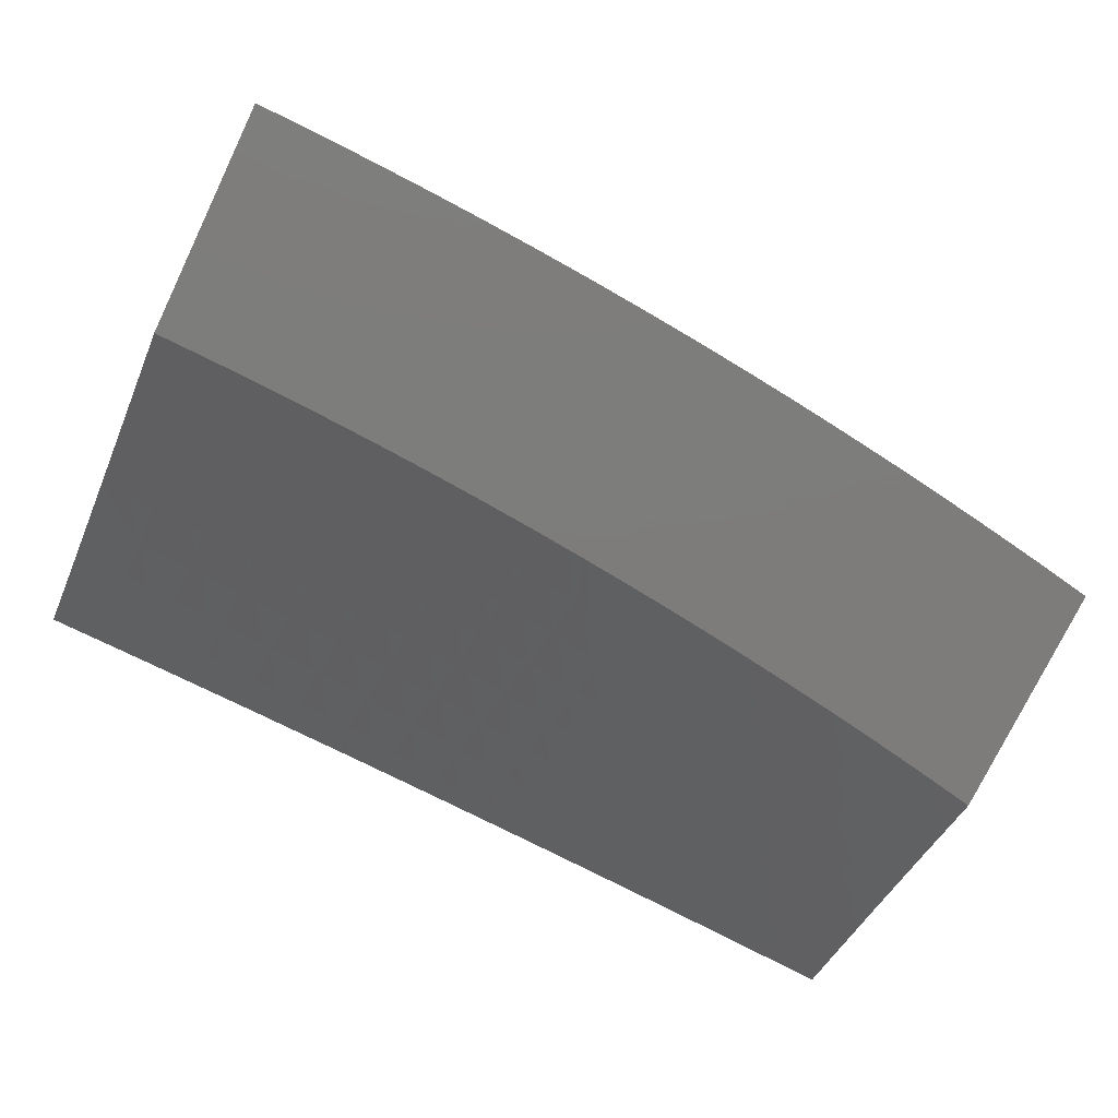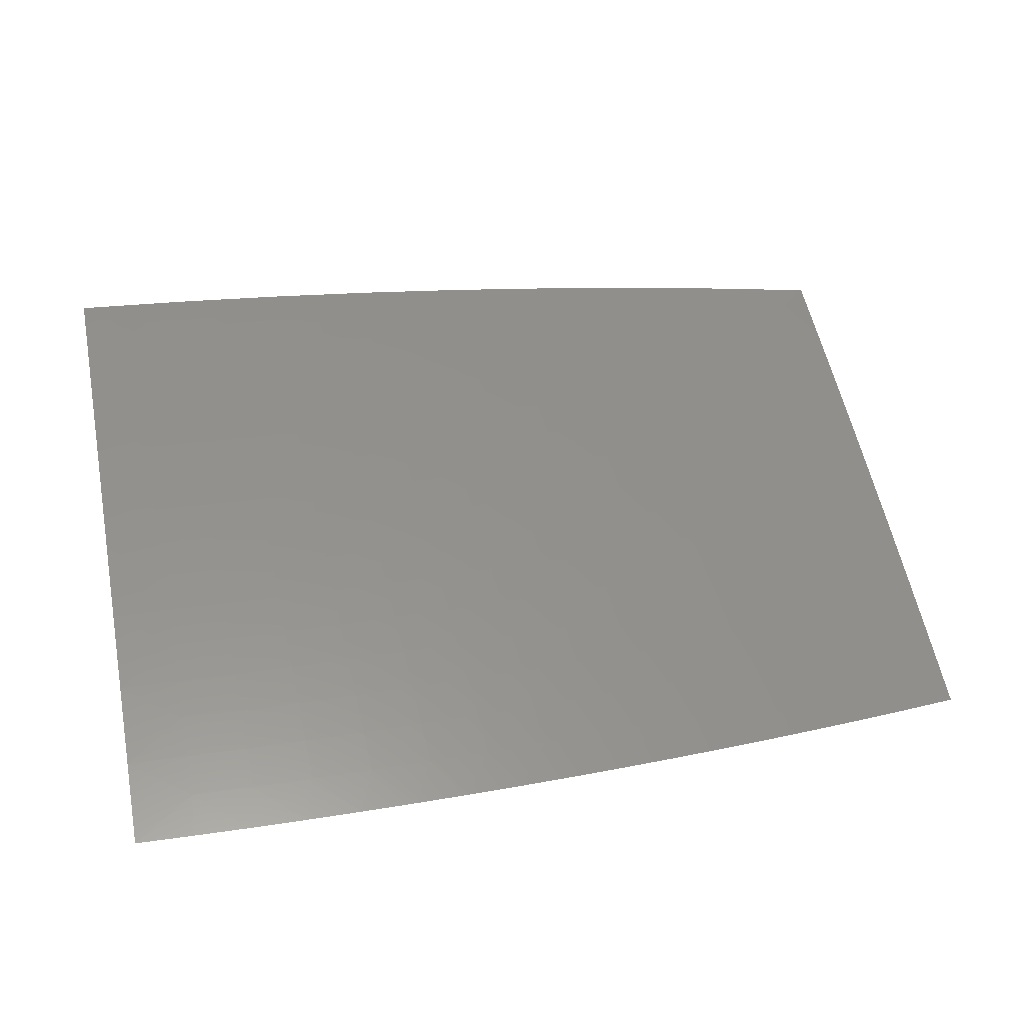
<metadata>
{"format":"stl","ext":"stl","renderer":"f3d","projection":"perspective","resolution":1024,"background":"white","views":[{"elev":-76.2,"azim":154.2,"up":"+Z"},{"elev":25.3,"azim":167.1,"up":"+Z"}]}
</metadata>
<code>
# stl→obj: 388 verts, 772 faces
v -0.8753 5 10.35
v -0.9344 5.002 10.34
v -1 5 10.34
v -0.9421 5.043 10.32
v -1 5.074 10.3
v -0.9499 5.085 10.3
v -0.9576 5.126 10.27
v -0.8925 5.137 10.27
v -0.8997 5.179 10.25
v -0.8342 5.189 10.25
v -0.8409 5.231 10.23
v -0.775 5.241 10.23
v -0.7811 5.282 10.2
v -0.7148 5.291 10.2
v -0.7204 5.332 10.18
v -0.6539 5.341 10.18
v -0.6589 5.382 10.15
v -0.592 5.389 10.15
v -0.5965 5.431 10.13
v -0.5292 5.437 10.13
v -0.5333 5.479 10.1
v -0.4657 5.485 10.1
v -0.4692 5.526 10.08
v -0.4014 5.531 10.08
v -0.4044 5.572 10.05
v -0.3363 5.577 10.05
v -0.3388 5.618 10.03
v -0.2705 5.622 10.03
v -0.3139 5.661 10
v -0.2512 5.664 10
v -0.2024 5.624 10.03
v -0.1884 5.666 10
v -0.1346 5.626 10.03
v -0.1256 5.668 10
v -0.06716 5.627 10.03
v -0.06283 5.669 10
v 0 5.669 10
v -1.045e-33 5.587 10.05
v -0.06667 5.586 10.05
v -0.06617 5.545 10.08
v -0.1326 5.544 10.08
v -0.1317 5.502 10.1
v -0.1979 5.5 10.1
v -0.1964 5.459 10.13
v -0.2625 5.456 10.13
v -0.2605 5.414 10.15
v -0.3263 5.411 10.15
v -0.3238 5.369 10.18
v -0.3893 5.365 10.18
v -0.3863 5.323 10.2
v -0.4516 5.319 10.2
v -0.4481 5.277 10.23
v -0.5131 5.271 10.23
v -0.509 5.229 10.25
v -0.5737 5.223 10.25
v -0.5691 5.181 10.27
v -0.6335 5.174 10.27
v -0.6284 5.132 10.3
v -0.6924 5.124 10.3
v -0.6867 5.083 10.32
v -0.7504 5.074 10.32
v -0.7442 5.032 10.34
v -0.8075 5.023 10.34
v -0.7506 5 10.36
v -0.8709 5.013 10.34
v -0.8781 5.054 10.32
v -0.8853 5.096 10.3
v -0.6811 5.041 10.34
v -0.6257 5 10.37
v -0.6181 5.049 10.34
v -0.6129 5.007 10.37
v -0.5553 5.056 10.34
v -0.5507 5.014 10.37
v -0.4927 5.062 10.34
v -0.4886 5.02 10.37
v -0.4303 5.067 10.34
v -0.4267 5.025 10.37
v -0.3681 5.072 10.34
v -0.365 5.03 10.37
v -0.3061 5.076 10.34
v -0.3035 5.034 10.37
v -0.2444 5.079 10.34
v -0.2423 5.037 10.37
v -0.1829 5.081 10.34
v -0.1813 5.039 10.37
v -0.1216 5.083 10.34
v -0.1206 5.041 10.37
v -0.06068 5.084 10.34
v -0.06017 5.042 10.37
v -7.315e-33 5.085 10.34
v 0 5 10.39
v -0.1252 5 10.39
v -0.5007 5 10.38
v -0.3756 5 10.38
v -0.2504 5 10.39
v -0.06118 5.126 10.32
v -1.075e-32 5.17 10.3
v -0.06168 5.169 10.3
v -0.06219 5.211 10.27
v -0.1237 5.168 10.3
v -0.1247 5.21 10.27
v -0.1859 5.166 10.3
v -0.1874 5.208 10.27
v -0.2484 5.163 10.3
v -0.2504 5.205 10.27
v -0.3112 5.16 10.3
v -0.3137 5.202 10.27
v -0.3742 5.156 10.3
v -0.3772 5.198 10.27
v -0.4374 5.151 10.3
v -0.441 5.193 10.27
v -0.5008 5.146 10.3
v -0.5049 5.188 10.27
v -0.5645 5.139 10.3
v -1.12e-32 5.254 10.25
v -0.06269 5.253 10.25
v -0.1257 5.252 10.25
v -0.1889 5.25 10.25
v -0.2524 5.247 10.25
v -0.3162 5.244 10.25
v -0.3803 5.24 10.25
v -0.4445 5.235 10.25
v -0.06319 5.295 10.23
v -9.554e-33 5.338 10.2
v -0.06369 5.337 10.2
v -0.06419 5.378 10.18
v -0.1277 5.335 10.2
v -0.1287 5.377 10.18
v -0.1919 5.334 10.2
v -0.1934 5.375 10.18
v -0.2565 5.331 10.2
v -0.2585 5.373 10.18
v -0.3213 5.328 10.2
v -6.718e-33 5.421 10.15
v -0.06468 5.42 10.15
v -0.1297 5.419 10.15
v -0.1949 5.417 10.15
v -0.06518 5.462 10.13
v -3.583e-33 5.504 10.1
v -0.06568 5.503 10.1
v -0.3766 5.657 10
v -0.4074 5.614 10.03
v -0.4727 5.567 10.05
v -0.5373 5.52 10.08
v -0.601 5.472 10.1
v -0.664 5.423 10.13
v -0.726 5.374 10.15
v -0.7872 5.323 10.18
v -0.8475 5.272 10.2
v -0.9069 5.22 10.23
v -0.9653 5.168 10.25
v -1 5.148 10.26
v -0.4392 5.653 10
v -0.4762 5.608 10.03
v -0.5413 5.561 10.05
v -0.6056 5.513 10.08
v -0.6691 5.465 10.1
v -0.7316 5.415 10.13
v -0.7933 5.365 10.15
v -0.8542 5.313 10.18
v -0.9141 5.261 10.2
v -0.9731 5.209 10.23
v -0.5018 5.648 10
v -0.5453 5.602 10.03
v -0.6101 5.555 10.05
v -0.6741 5.506 10.08
v -0.7372 5.456 10.1
v -0.7994 5.406 10.13
v -0.8608 5.355 10.15
v -0.9212 5.303 10.18
v -0.9807 5.25 10.2
v -1 5.221 10.22
v -0.5643 5.642 10
v -0.6146 5.596 10.03
v -0.6792 5.547 10.05
v -0.7427 5.497 10.08
v -0.8055 5.447 10.1
v -0.8674 5.396 10.13
v -0.9284 5.344 10.15
v -0.9884 5.291 10.18
v -1 5.295 10.17
v -0.6268 5.636 10
v -0.6842 5.588 10.03
v -0.7483 5.538 10.05
v -0.8116 5.488 10.08
v -0.874 5.437 10.1
v -0.9355 5.385 10.13
v -1 5.368 10.13
v -0.9961 5.332 10.15
v -0.6892 5.629 10
v -0.7515 5.621 10
v -0.7538 5.579 10.03
v -0.8138 5.613 10
v -0.8237 5.57 10.03
v -0.8759 5.604 10
v -0.8937 5.56 10.03
v -0.938 5.594 10
v -0.9639 5.548 10.03
v -1 5.584 10
v -1 5.512 10.04
v -0.9568 5.508 10.05
v -1 5.44 10.09
v -0.9497 5.467 10.08
v -0.9426 5.426 10.1
v -0.8806 5.478 10.08
v -0.8142 5.065 10.32
v -0.8209 5.106 10.3
v -0.7565 5.116 10.3
v -0.8275 5.148 10.27
v -0.7627 5.157 10.27
v -0.698 5.166 10.27
v -0.8872 5.519 10.05
v -0.8176 5.529 10.05
v -0.7688 5.199 10.25
v -0.7092 5.249 10.23
v -0.6488 5.299 10.2
v -0.5874 5.348 10.18
v -0.5252 5.396 10.15
v -0.4622 5.443 10.13
v -0.3984 5.49 10.1
v -0.3338 5.535 10.08
v -0.2685 5.58 10.05
v -0.7036 5.208 10.25
v -0.6386 5.216 10.25
v -0.6232 5.09 10.32
v -0.5599 5.098 10.32
v -0.4968 5.104 10.32
v -0.4338 5.109 10.32
v -0.3711 5.114 10.32
v -0.3086 5.118 10.32
v -0.2464 5.121 10.32
v -0.1844 5.124 10.32
v -0.1226 5.125 10.32
v -0.6437 5.257 10.23
v -0.5828 5.306 10.2
v -0.5212 5.354 10.18
v -0.4587 5.402 10.15
v -0.3954 5.448 10.13
v -0.3313 5.494 10.1
v -0.2665 5.539 10.08
v -0.2009 5.583 10.05
v -0.5783 5.265 10.23
v -0.5171 5.313 10.2
v -0.4551 5.36 10.18
v -0.3924 5.407 10.15
v -0.3288 5.453 10.13
v -0.2645 5.497 10.1
v -0.1994 5.542 10.08
v -0.1336 5.585 10.05
v -0.3833 5.282 10.23
v -0.3188 5.286 10.23
v -0.2545 5.289 10.23
v -0.1904 5.292 10.23
v -0.1267 5.294 10.23
v -0.1307 5.461 10.13
v 8.234e-34 5.104 10.18
v 0 5 10.24
v -0.06029 5.051 10.21
v -0.1252 5 10.23
v -0.1209 5.05 10.21
v -0.1817 5.049 10.21
v -0.1835 5.1 10.18
v -0.2453 5.098 10.18
v -0.2477 5.15 10.15
v -0.3103 5.146 10.15
v -0.3134 5.198 10.12
v -0.3769 5.194 10.12
v -0.3806 5.245 10.09
v -0.445 5.24 10.09
v -0.4493 5.291 10.06
v -0.5145 5.286 10.06
v -0.5194 5.337 10.03
v -0.5854 5.33 10.03
v -0.5645 5.384 10
v -0.627 5.377 10
v -0.6516 5.323 10.03
v -0.6894 5.37 10
v -0.718 5.315 10.03
v -0.7517 5.362 10
v -0.7846 5.306 10.03
v -0.8139 5.353 10
v -0.8513 5.296 10.03
v -0.876 5.344 10
v -0.9182 5.285 10.03
v -0.9381 5.333 10
v -0.9851 5.273 10.03
v -1 5.323 10
v -1 5.243 10.05
v -0.9757 5.223 10.06
v -1 5.162 10.09
v -0.9663 5.173 10.09
v -0.9568 5.122 10.12
v -0.8918 5.133 10.12
v -0.883 5.082 10.15
v -0.8187 5.093 10.15
v -0.8105 5.042 10.18
v -0.747 5.051 10.18
v -0.7506 5 10.21
v -0.6767 5.008 10.21
v -0.6257 5 10.22
v -0.6141 5.016 10.21
v -0.5517 5.023 10.21
v -0.6204 5.067 10.18
v -0.5574 5.074 10.18
v -0.6267 5.119 10.15
v -0.563 5.126 10.15
v -0.6329 5.17 10.12
v -0.5686 5.177 10.12
v -0.6392 5.221 10.09
v -0.5742 5.228 10.09
v -0.6454 5.272 10.06
v -0.5798 5.279 10.06
v -0.2504 5 10.23
v -0.2428 5.046 10.21
v -0.3072 5.095 10.18
v -0.3732 5.142 10.15
v -0.4406 5.189 10.12
v -0.5095 5.235 10.09
v -0.3041 5.043 10.21
v -0.3756 5 10.23
v -0.3657 5.039 10.21
v -0.4275 5.035 10.21
v -0.4319 5.086 10.18
v -0.4945 5.081 10.18
v -0.4995 5.132 10.15
v -0.5007 5 10.22
v -0.4895 5.029 10.21
v -0.8753 5 10.2
v -0.8741 5.032 10.18
v -0.9474 5.071 10.15
v -1 5.081 10.14
v -0.9379 5.021 10.18
v -1 5 10.18
v -0.502 5.389 10
v -0.4536 5.342 10.03
v -0.3843 5.296 10.06
v -0.3165 5.249 10.09
v -0.2502 5.201 10.12
v -0.1854 5.152 10.15
v -0.1221 5.102 10.18
v -0.4394 5.395 10
v -0.3881 5.347 10.03
v -0.3196 5.3 10.06
v -0.2527 5.252 10.09
v -0.1873 5.204 10.12
v -0.1233 5.154 10.15
v -0.0609 5.103 10.18
v -0.3767 5.399 10
v -0.3227 5.351 10.03
v -0.2552 5.304 10.06
v -0.1891 5.255 10.09
v -0.1246 5.205 10.12
v -0.06152 5.155 10.15
v -0.314 5.403 10
v -0.2576 5.355 10.03
v -0.191 5.306 10.06
v -0.1258 5.257 10.09
v -0.06214 5.206 10.12
v 7.319e-34 5.207 10.12
v -0.2513 5.406 10
v -0.1928 5.357 10.03
v -0.127 5.308 10.06
v -0.06275 5.258 10.09
v -0.1885 5.409 10
v -0.1282 5.359 10.03
v -0.06336 5.309 10.06
v 2.745e-34 5.31 10.06
v -0.1257 5.41 10
v -0.06397 5.36 10.03
v -0.06286 5.411 10
v 0 5.412 10
v -0.3694 5.091 10.18
v -0.4362 5.138 10.15
v -0.5045 5.183 10.12
v -0.7112 5.264 10.06
v -0.7771 5.255 10.06
v -0.8432 5.245 10.06
v -0.9094 5.235 10.06
v -0.7043 5.213 10.09
v -0.7696 5.204 10.09
v -0.835 5.194 10.09
v -0.9006 5.184 10.09
v -0.6974 5.162 10.12
v -0.7621 5.153 10.12
v -0.8269 5.144 10.12
v -0.6905 5.111 10.15
v -0.7545 5.102 10.15
v -0.6836 5.06 10.18
f 1 2 3
f 3 2 4
f 3 4 5
f 5 4 6
f 5 6 7
f 7 6 8
f 7 8 9
f 9 8 10
f 9 10 11
f 11 10 12
f 11 12 13
f 13 12 14
f 13 14 15
f 15 14 16
f 15 16 17
f 17 16 18
f 17 18 19
f 19 18 20
f 19 20 21
f 21 20 22
f 21 22 23
f 23 22 24
f 23 24 25
f 25 24 26
f 25 26 27
f 27 26 28
f 27 28 29
f 29 28 30
f 30 28 31
f 30 31 32
f 32 31 33
f 32 33 34
f 34 33 35
f 34 35 36
f 36 35 37
f 37 35 38
f 38 35 39
f 38 39 40
f 40 39 41
f 40 41 42
f 42 41 43
f 42 43 44
f 44 43 45
f 44 45 46
f 46 45 47
f 46 47 48
f 48 47 49
f 48 49 50
f 50 49 51
f 50 51 52
f 52 51 53
f 52 53 54
f 54 53 55
f 54 55 56
f 56 55 57
f 56 57 58
f 58 57 59
f 58 59 60
f 60 59 61
f 60 61 62
f 62 61 63
f 62 63 64
f 64 63 1
f 1 63 65
f 1 65 2
f 2 65 66
f 2 66 4
f 4 66 67
f 4 67 6
f 6 67 8
f 62 64 68
f 68 64 69
f 68 69 70
f 70 69 71
f 70 71 72
f 72 71 73
f 72 73 74
f 74 73 75
f 74 75 76
f 76 75 77
f 76 77 78
f 78 77 79
f 78 79 80
f 80 79 81
f 80 81 82
f 82 81 83
f 82 83 84
f 84 83 85
f 84 85 86
f 86 85 87
f 86 87 88
f 88 87 89
f 88 89 90
f 90 89 91
f 91 89 92
f 92 89 87
f 92 87 85
f 71 69 73
f 73 69 93
f 73 93 75
f 75 93 77
f 93 94 77
f 77 94 79
f 79 94 81
f 81 94 95
f 81 95 83
f 83 95 85
f 95 92 85
f 88 90 96
f 96 90 97
f 96 97 98
f 98 97 99
f 98 99 100
f 100 99 101
f 100 101 102
f 102 101 103
f 102 103 104
f 104 103 105
f 104 105 106
f 106 105 107
f 106 107 108
f 108 107 109
f 108 109 110
f 110 109 111
f 110 111 112
f 112 111 113
f 112 113 114
f 114 113 56
f 114 56 58
f 97 115 99
f 99 115 116
f 99 116 101
f 101 116 117
f 101 117 103
f 103 117 118
f 103 118 105
f 105 118 119
f 105 119 107
f 107 119 120
f 107 120 109
f 109 120 121
f 109 121 111
f 111 121 122
f 111 122 113
f 113 122 54
f 113 54 56
f 116 115 123
f 123 115 124
f 123 124 125
f 125 124 126
f 125 126 127
f 127 126 128
f 127 128 129
f 129 128 130
f 129 130 131
f 131 130 132
f 131 132 133
f 133 132 48
f 133 48 50
f 124 134 126
f 126 134 135
f 126 135 128
f 128 135 136
f 128 136 130
f 130 136 137
f 130 137 132
f 132 137 46
f 132 46 48
f 135 134 138
f 138 134 139
f 138 139 140
f 140 139 40
f 140 40 42
f 139 38 40
f 29 141 27
f 27 141 142
f 27 142 25
f 25 142 143
f 25 143 23
f 23 143 144
f 23 144 21
f 21 144 145
f 21 145 19
f 19 145 146
f 19 146 17
f 17 146 147
f 17 147 15
f 15 147 148
f 15 148 13
f 13 148 149
f 13 149 11
f 11 149 150
f 11 150 9
f 9 150 151
f 9 151 7
f 7 151 152
f 7 152 5
f 141 153 142
f 142 153 154
f 142 154 143
f 143 154 155
f 143 155 144
f 144 155 156
f 144 156 145
f 145 156 157
f 145 157 146
f 146 157 158
f 146 158 147
f 147 158 159
f 147 159 148
f 148 159 160
f 148 160 149
f 149 160 161
f 149 161 150
f 150 161 162
f 150 162 151
f 151 162 152
f 153 163 154
f 154 163 164
f 154 164 155
f 155 164 165
f 155 165 156
f 156 165 166
f 156 166 157
f 157 166 167
f 157 167 158
f 158 167 168
f 158 168 159
f 159 168 169
f 159 169 160
f 160 169 170
f 160 170 161
f 161 170 171
f 161 171 162
f 162 171 172
f 162 172 152
f 163 173 164
f 164 173 174
f 164 174 165
f 165 174 175
f 165 175 166
f 166 175 176
f 166 176 167
f 167 176 177
f 167 177 168
f 168 177 178
f 168 178 169
f 169 178 179
f 169 179 170
f 170 179 180
f 170 180 171
f 171 180 181
f 171 181 172
f 173 182 174
f 174 182 183
f 174 183 175
f 175 183 184
f 175 184 176
f 176 184 185
f 176 185 177
f 177 185 186
f 177 186 178
f 178 186 187
f 178 187 179
f 179 187 188
f 179 188 189
f 189 188 181
f 189 181 180
f 182 190 183
f 183 190 191
f 183 191 192
f 192 191 193
f 192 193 194
f 194 193 195
f 194 195 196
f 196 195 197
f 196 197 198
f 198 197 199
f 198 199 200
f 198 200 201
f 201 200 202
f 201 202 203
f 203 202 204
f 203 204 205
f 205 204 186
f 205 186 185
f 202 188 204
f 204 188 187
f 204 187 186
f 179 189 180
f 66 65 206
f 206 65 63
f 206 63 61
f 67 66 207
f 207 66 206
f 207 206 208
f 208 206 61
f 208 61 59
f 8 67 209
f 209 67 207
f 209 207 210
f 210 207 208
f 210 208 211
f 211 208 59
f 211 59 57
f 196 198 201
f 201 203 212
f 212 203 205
f 212 205 213
f 213 205 185
f 213 185 184
f 210 214 209
f 209 214 10
f 209 10 8
f 10 214 12
f 12 214 215
f 12 215 14
f 14 215 216
f 14 216 16
f 16 216 217
f 16 217 18
f 18 217 218
f 18 218 20
f 20 218 219
f 20 219 22
f 22 219 220
f 22 220 24
f 24 220 221
f 24 221 26
f 26 221 222
f 26 222 28
f 28 222 31
f 214 210 223
f 223 210 211
f 223 211 224
f 224 211 57
f 224 57 55
f 213 194 212
f 212 194 196
f 212 196 201
f 194 213 192
f 192 213 184
f 192 184 183
f 70 225 68
f 68 225 60
f 68 60 62
f 114 58 225
f 225 58 60
f 225 70 226
f 226 70 72
f 226 72 227
f 227 72 74
f 227 74 228
f 228 74 76
f 228 76 229
f 229 76 78
f 229 78 230
f 230 78 80
f 230 80 231
f 231 80 82
f 231 82 232
f 232 82 84
f 232 84 233
f 233 84 86
f 233 86 96
f 96 86 88
f 224 234 223
f 223 234 215
f 223 215 214
f 215 234 216
f 216 234 235
f 216 235 217
f 217 235 236
f 217 236 218
f 218 236 237
f 218 237 219
f 219 237 238
f 219 238 220
f 220 238 239
f 220 239 221
f 221 239 240
f 221 240 222
f 222 240 241
f 222 241 31
f 31 241 33
f 234 224 242
f 242 224 55
f 242 55 53
f 227 112 226
f 226 112 114
f 226 114 225
f 112 227 110
f 110 227 228
f 110 228 108
f 108 228 229
f 108 229 106
f 106 229 230
f 106 230 104
f 104 230 231
f 104 231 102
f 102 231 232
f 102 232 100
f 100 232 233
f 100 233 98
f 98 233 96
f 52 54 122
f 53 243 242
f 242 243 235
f 242 235 234
f 235 243 236
f 236 243 244
f 236 244 237
f 237 244 245
f 237 245 238
f 238 245 246
f 238 246 239
f 239 246 247
f 239 247 240
f 240 247 248
f 240 248 241
f 241 248 249
f 241 249 33
f 33 249 35
f 244 243 51
f 51 243 53
f 52 122 250
f 250 122 121
f 250 121 251
f 251 121 120
f 251 120 252
f 252 120 119
f 252 119 253
f 253 119 118
f 253 118 254
f 254 118 117
f 254 117 123
f 123 117 116
f 133 50 250
f 250 50 52
f 133 250 251
f 244 51 49
f 244 49 245
f 245 49 47
f 245 47 246
f 246 47 45
f 246 45 247
f 247 45 43
f 247 43 248
f 248 43 41
f 248 41 249
f 249 41 39
f 249 39 35
f 133 251 131
f 131 251 252
f 131 252 129
f 129 252 253
f 129 253 127
f 127 253 254
f 127 254 125
f 125 254 123
f 44 46 137
f 44 137 255
f 255 137 136
f 255 136 138
f 138 136 135
f 140 42 255
f 255 42 44
f 140 255 138
f 256 257 258
f 258 257 259
f 258 259 260
f 260 259 261
f 260 261 262
f 262 261 263
f 262 263 264
f 264 263 265
f 264 265 266
f 266 265 267
f 266 267 268
f 268 267 269
f 268 269 270
f 270 269 271
f 270 271 272
f 272 271 273
f 272 273 274
f 274 273 275
f 275 273 276
f 275 276 277
f 277 276 278
f 277 278 279
f 279 278 280
f 279 280 281
f 281 280 282
f 281 282 283
f 283 282 284
f 283 284 285
f 285 284 286
f 285 286 287
f 287 286 288
f 288 286 289
f 288 289 290
f 290 289 291
f 290 291 292
f 292 291 293
f 292 293 294
f 294 293 295
f 294 295 296
f 296 295 297
f 296 297 298
f 298 297 299
f 298 299 300
f 300 299 301
f 300 301 302
f 302 301 303
f 302 303 304
f 304 303 305
f 304 305 306
f 306 305 307
f 306 307 308
f 308 307 309
f 308 309 310
f 310 309 311
f 310 311 312
f 312 311 276
f 312 276 273
f 259 313 261
f 261 313 314
f 261 314 263
f 263 314 315
f 263 315 265
f 265 315 316
f 265 316 267
f 267 316 317
f 267 317 269
f 269 317 318
f 269 318 271
f 271 318 312
f 271 312 273
f 314 313 319
f 319 313 320
f 319 320 321
f 321 320 322
f 321 322 323
f 323 322 324
f 323 324 325
f 325 324 306
f 325 306 308
f 320 326 322
f 322 326 327
f 322 327 324
f 324 327 304
f 324 304 306
f 327 326 302
f 302 326 300
f 298 328 296
f 296 328 329
f 296 329 294
f 294 329 330
f 294 330 292
f 292 330 331
f 292 331 290
f 329 328 332
f 332 328 333
f 332 333 330
f 330 333 331
f 274 334 272
f 272 334 335
f 272 335 270
f 270 335 336
f 270 336 268
f 268 336 337
f 268 337 266
f 266 337 338
f 266 338 264
f 264 338 339
f 264 339 262
f 262 339 340
f 262 340 260
f 260 340 258
f 334 341 335
f 335 341 342
f 335 342 336
f 336 342 343
f 336 343 337
f 337 343 344
f 337 344 338
f 338 344 345
f 338 345 339
f 339 345 346
f 339 346 340
f 340 346 347
f 340 347 258
f 258 347 256
f 341 348 342
f 342 348 349
f 342 349 343
f 343 349 350
f 343 350 344
f 344 350 351
f 344 351 345
f 345 351 352
f 345 352 346
f 346 352 353
f 346 353 347
f 347 353 256
f 348 354 349
f 349 354 355
f 349 355 350
f 350 355 356
f 350 356 351
f 351 356 357
f 351 357 352
f 352 357 358
f 352 358 353
f 353 358 359
f 353 359 256
f 354 360 355
f 355 360 361
f 355 361 356
f 356 361 362
f 356 362 357
f 357 362 363
f 357 363 358
f 358 363 359
f 360 364 361
f 361 364 365
f 361 365 362
f 362 365 366
f 362 366 363
f 363 366 367
f 363 367 359
f 364 368 365
f 365 368 369
f 365 369 366
f 366 369 367
f 368 370 369
f 369 370 371
f 369 371 367
f 314 319 315
f 315 319 372
f 315 372 316
f 316 372 373
f 316 373 317
f 317 373 374
f 317 374 318
f 318 374 310
f 318 310 312
f 373 372 323
f 323 372 321
f 321 372 319
f 374 373 325
f 325 373 323
f 308 310 374
f 374 325 308
f 302 304 327
f 276 311 278
f 278 311 375
f 278 375 280
f 280 375 376
f 280 376 282
f 282 376 377
f 282 377 284
f 284 377 378
f 284 378 286
f 286 378 289
f 311 309 375
f 375 309 379
f 375 379 376
f 376 379 380
f 376 380 377
f 377 380 381
f 377 381 378
f 378 381 382
f 378 382 289
f 289 382 291
f 309 307 379
f 379 307 383
f 379 383 380
f 380 383 384
f 380 384 381
f 381 384 385
f 381 385 382
f 382 385 293
f 382 293 291
f 307 305 383
f 383 305 386
f 383 386 384
f 384 386 387
f 384 387 385
f 385 387 295
f 385 295 293
f 305 303 386
f 386 303 388
f 386 388 387
f 387 388 297
f 387 297 295
f 303 301 388
f 388 301 299
f 388 299 297
f 332 330 329
f 37 38 371
f 371 38 139
f 371 139 367
f 367 139 134
f 367 134 359
f 359 134 124
f 359 124 115
f 359 115 256
f 256 115 97
f 256 97 257
f 257 97 90
f 257 90 91
f 91 92 257
f 257 92 259
f 259 92 95
f 259 95 313
f 313 95 94
f 313 94 93
f 313 93 320
f 320 93 69
f 320 69 326
f 326 69 64
f 326 64 300
f 300 64 1
f 300 1 3
f 333 328 3
f 3 328 298
f 3 298 300
f 197 277 199
f 199 277 279
f 199 279 281
f 277 197 275
f 275 197 195
f 275 195 193
f 275 193 274
f 274 193 191
f 274 191 334
f 334 191 190
f 334 190 341
f 341 190 182
f 341 182 173
f 341 173 348
f 348 173 163
f 348 163 354
f 354 163 153
f 354 153 141
f 354 141 360
f 360 141 29
f 360 29 364
f 364 29 30
f 364 30 368
f 368 30 32
f 368 32 34
f 368 34 370
f 370 34 36
f 370 36 371
f 371 36 37
f 281 283 199
f 199 283 285
f 199 285 287
f 3 5 333
f 333 5 152
f 333 152 331
f 331 152 172
f 331 172 290
f 290 172 181
f 290 181 188
f 290 188 288
f 288 188 202
f 288 202 287
f 287 202 200
f 287 200 199

</code>
